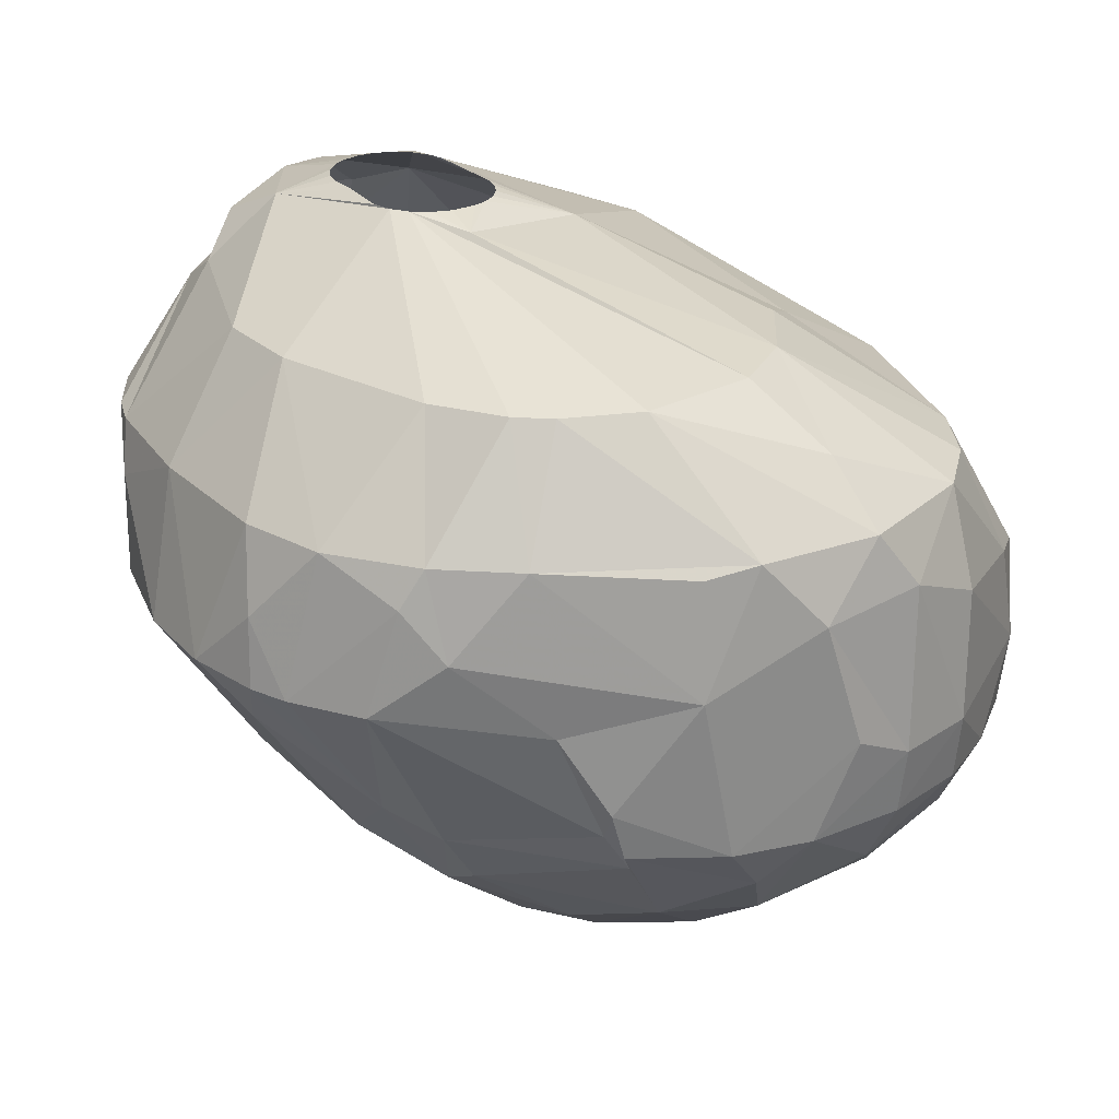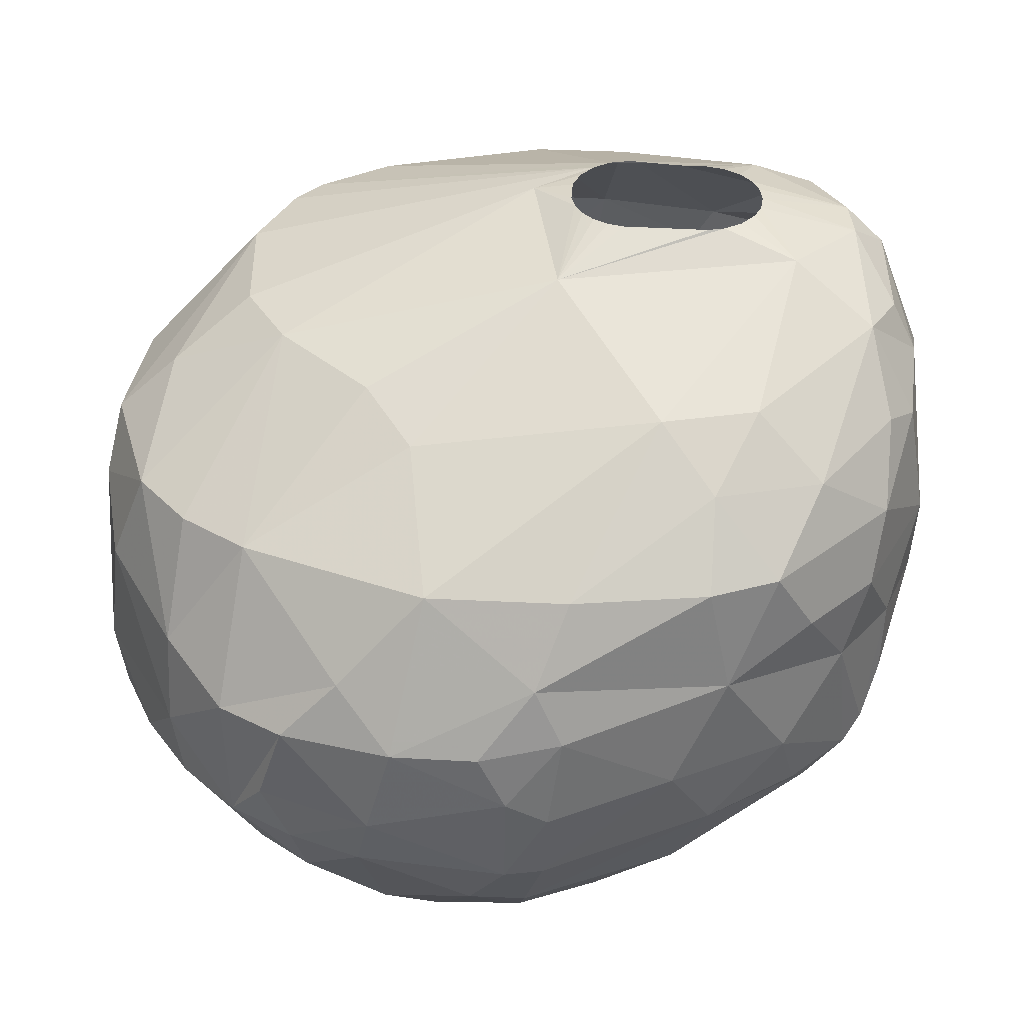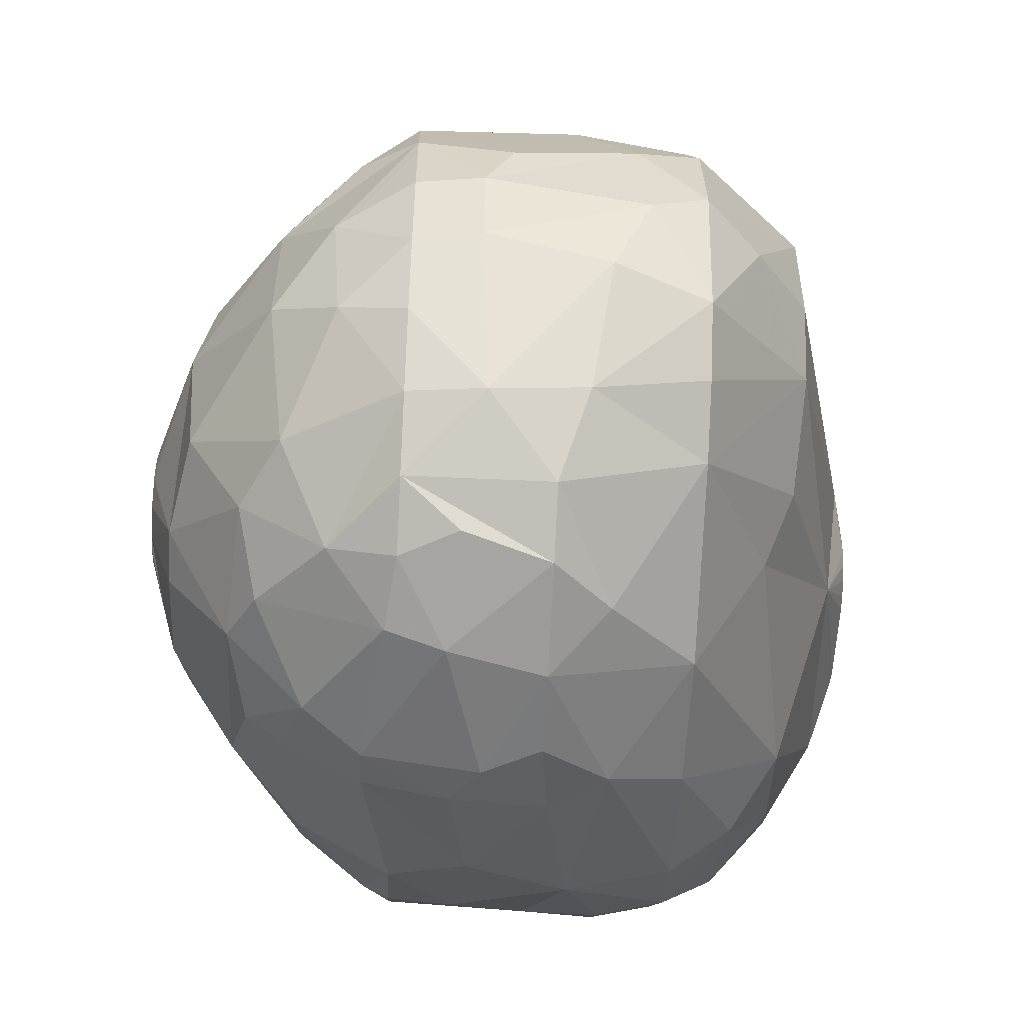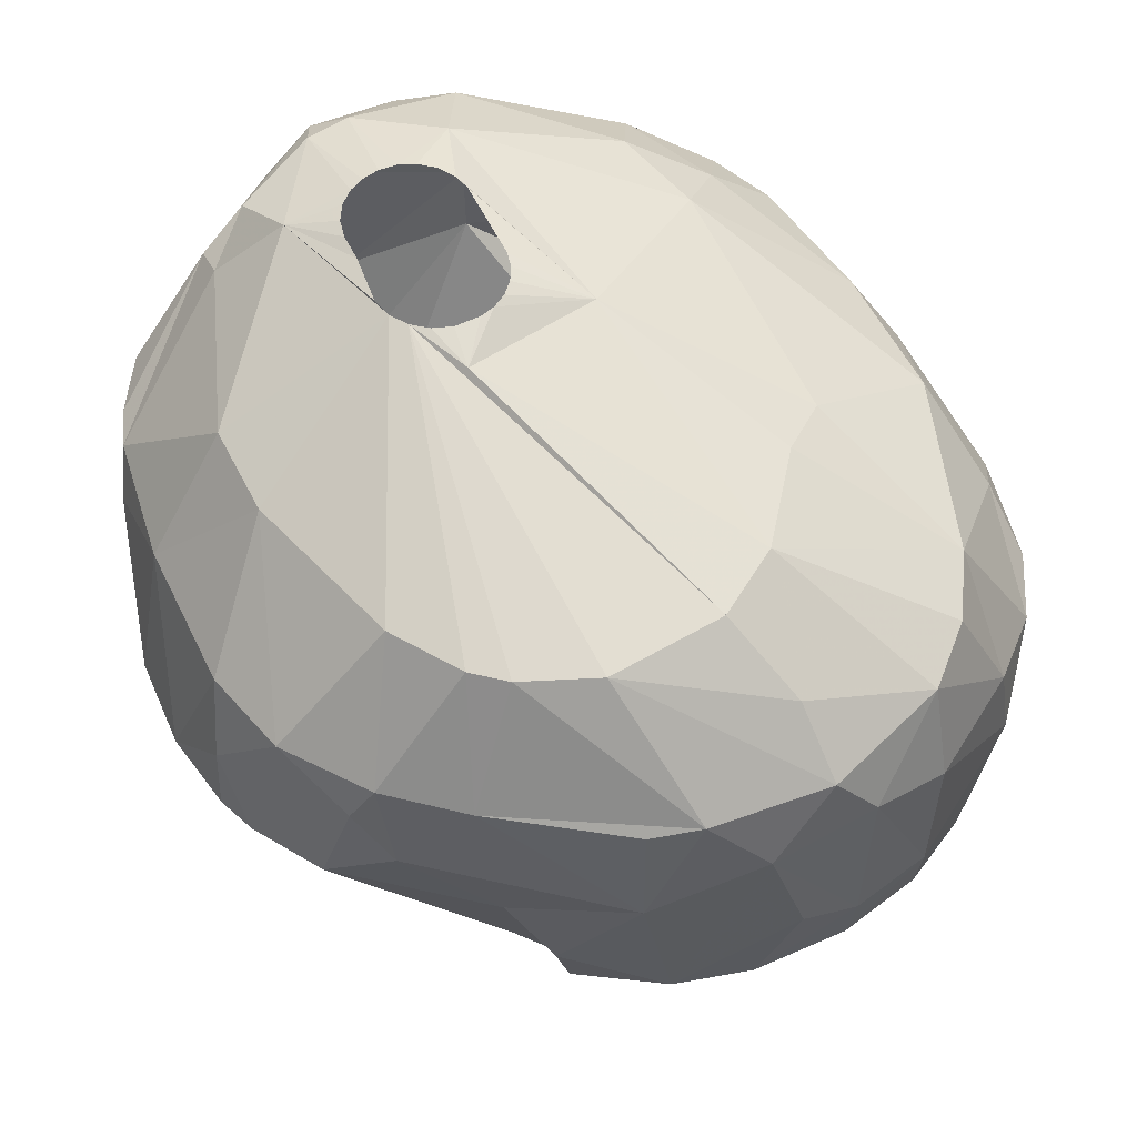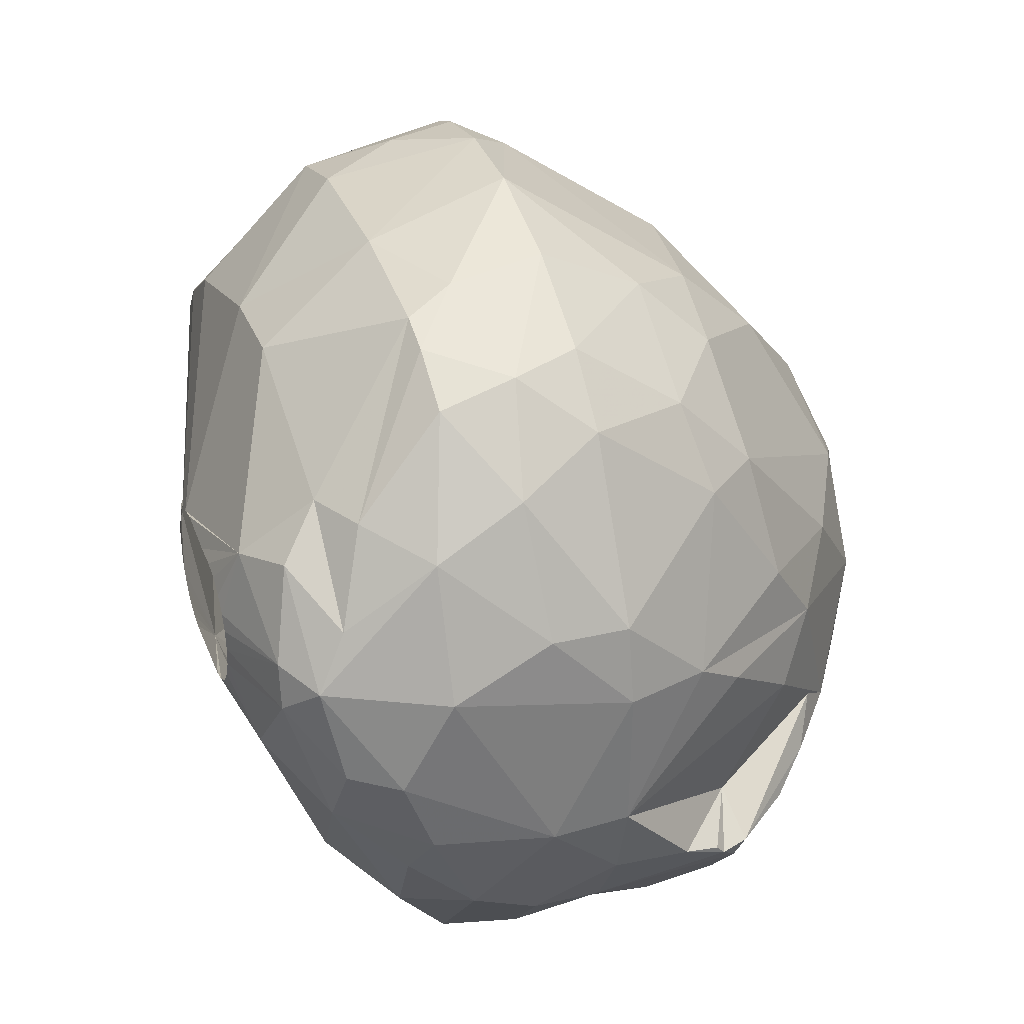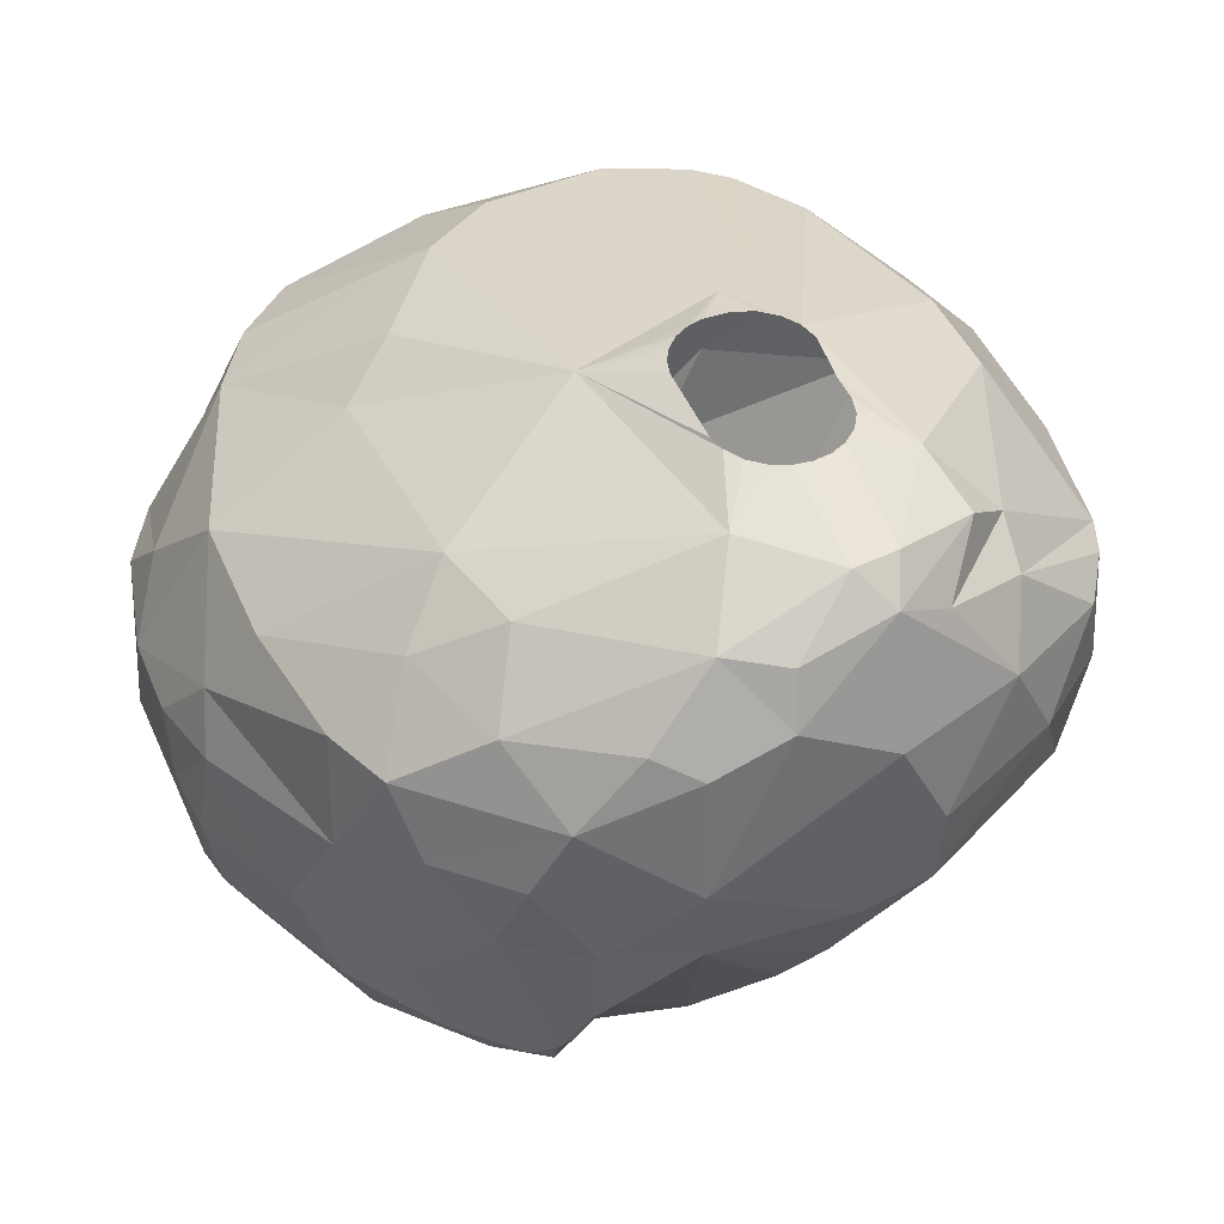
<metadata>
{"format":"obj","ext":"obj","renderer":"f3d","projection":"perspective","resolution":1024,"background":"white","views":[{"elev":26.1,"azim":-124.2,"up":"+Z"},{"elev":38.5,"azim":4.6,"up":"+Z"},{"elev":-58.4,"azim":-92.9,"up":"+Y"},{"elev":56.8,"azim":-115.6,"up":"+Z"},{"elev":32.2,"azim":71.2,"up":"+Y"},{"elev":44.2,"azim":69.1,"up":"+Z"}]}
</metadata>
<code>
v 208.7 86.5 209.1
v 208.8 84.59 208.2
v 209 84.65 206.1
v 209.1 87.61 213
v 209.1 87.75 206.1
v 209.2 84.18 213.3
v 209.3 81.97 208.2
v 209.5 85.49 215.1
v 209.7 81.93 206.1
v 209.7 90.21 206.1
v 209.9 81.48 212.1
v 209.9 89.38 215.1
v 210 91.13 211.2
v 210.4 88.72 204.3
v 210.4 90.94 214.8
v 210.5 84.43 203.7
v 210.8 79.75 206.1
v 211 81.44 215.1
v 211.4 92.82 206.1
v 211.4 80.79 204
v 211.4 93.24 207.6
v 211.5 85.72 216.9
v 212 92.18 205.2
v 212.1 77.56 208.5
v 212.2 78.02 211.5
v 212.3 92.92 206.4
v 212.3 87.13 201.9
v 212.4 77.67 206.1
v 212.4 94.43 210
v 212.6 82.63 201.9
v 212.7 79.66 215.1
v 213 90.39 202.5
v 213 94.94 215.1
v 213.5 90.69 218.7
v 213.9 86.9 218.7
v 214 96.99 212.4
v 214.2 75.92 210.6
v 214.2 76.04 206.1
v 214.5 93.06 218.7
v 214.6 78.35 202.5
v 214.8 78.4 215.1
v 214.8 97.13 215.1
v 215.1 97.86 213.9
v 215.2 87.34 199.8
v 215.3 84.77 218.7
v 215.3 94.05 218.7
v 215.4 75.06 207.9
v 215.5 98.74 210.6
v 215.8 91.61 201.3
v 215.9 85.21 199.2
v 216.2 74.84 210.6
v 216.3 74.96 206.1
v 216.3 95.81 205.2
v 216.6 94.61 203.4
v 216.6 81.47 199.5
v 216.6 75.76 204
v 216.8 78.1 201.3
v 217.3 89.68 199.5
v 217.4 99.03 215.1
v 217.4 95.47 218.7
v 217.7 97.1 206.1
v 217.7 100.1 210.6
v 218 75.27 212.4
v 218.2 94.56 202.5
v 218.2 82.53 218.4
v 218.5 74.46 205.8
v 218.6 91.62 200.1
v 218.9 100.6 210.6
v 218.9 74.09 207.6
v 219 76.51 201.9
v 219.2 87.62 198.3
v 219.2 100.4 212.7
v 219.4 80.7 198.9
v 219.5 85.21 198
v 219.6 84.58 198
v 219.6 85.84 198
v 219.7 74.15 210.6
v 219.7 84.28 198
v 219.7 86.13 198
v 219.8 80.78 217.5
v 219.9 100 209.1
v 220.2 99.79 215.1
v 220.3 96.49 204
v 220.4 83.58 198
v 220.4 86.83 198
v 220.6 76.43 215.1
v 220.7 77.13 201
v 221 80.3 198.9
v 221.3 83.27 198
v 221.3 87.14 198
v 221.4 101 210.6
v 221.9 83.33 198
v 221.9 87.09 198
v 221.9 91.27 199.5
v 222 75.28 203.4
v 222.4 74.17 210.6
v 222.5 83.58 198
v 222.5 86.83 198
v 222.6 97.06 218.7
v 222.9 90.43 221.1
v 223 84.02 198
v 223 86.4 198
v 223.2 74.63 205.2
v 223.3 84.58 198
v 223.3 85.84 198
v 223.3 74.12 208.8
v 223.4 85.21 198
v 223.6 76.78 201.6
v 223.7 88.72 198.6
v 223.7 75.89 202.8
v 224 85.92 220.5
v 224.1 75.11 212.7
v 224.1 81.09 198.9
v 224.2 90.26 221.4
v 224.2 89.44 221.4
v 224.3 100.9 210.6
v 224.3 83.65 198.3
v 224.3 88.96 221.4
v 224.4 74.89 205.2
v 224.4 90.88 221.4
v 224.5 94.58 202.2
v 224.6 74.42 207.9
v 224.6 88.53 221.4
v 224.7 85.21 198.3
v 224.8 91.39 221.4
v 224.9 99.8 215.1
v 225 74.75 210.9
v 225 88.17 221.4
v 225 76.51 215.1
v 225.1 97.09 204.9
v 225.3 91.75 221.4
v 225.4 87.92 221.4
v 225.5 89.68 199.5
v 225.6 97.12 218.7
v 225.9 78.47 201
v 226 87.81 221.4
v 226 91.91 221.4
v 226.3 82.57 199.2
v 226.9 86.12 199.2
v 227.3 98.26 207.3
v 227.5 81.06 218.7
v 227.6 91.75 221.4
v 227.7 99.99 210.6
v 228 96.29 205.2
v 228.2 99.73 213.6
v 228.4 75.96 208.5
v 228.5 77.97 203.1
v 228.5 91.76 221.4
v 228.7 87.81 221.4
v 228.9 99.22 215.1
v 229.1 89.26 201.3
v 229.1 91.64 221.4
v 229.2 87.95 221.4
v 229.2 79.38 217.2
v 229.2 77.19 215.1
v 229.6 76.91 206.1
v 229.6 91.34 221.4
v 229.7 88.3 221.4
v 229.8 83.16 201.3
v 229.9 76.89 211.8
v 230 90.91 221.4
v 230.1 88.79 221.4
v 230.1 98.8 215.1
v 230.2 93.02 220.8
v 230.3 90.44 221.4
v 230.3 89.3 221.4
v 230.4 89.88 221.4
v 230.5 81.81 218.7
v 230.7 83.91 202.2
v 230.8 98.38 210.6
v 230.8 93.57 204.9
v 230.9 96.03 207.3
v 231.1 80.57 203.1
v 231.1 95.02 218.7
v 231.3 78.08 215.1
v 231.4 87.87 202.8
v 231.5 87.17 220.8
v 231.5 98.17 212.7
v 231.6 82.5 202.8
v 231.9 78.23 208.2
v 231.9 97.7 215.1
v 232.1 93.61 219.9
v 232.2 90.09 204.3
v 232.3 78.92 206.1
v 232.4 93.62 206.7
v 232.4 78.65 213
v 232.5 85.96 204
v 232.5 80.7 216.9
v 232.6 94.9 217.8
v 232.7 96.63 210.6
v 232.8 80.05 205.2
v 232.8 81.67 204
v 232.8 82.56 206.1
v 233.2 91.01 220.5
v 233.4 89.61 220.5
v 233.6 80.05 210.6
v 233.9 92.21 218.7
v 234 95.53 213.3
v 234 85.85 219.3
v 234 80.77 206.1
v 234.2 87.93 206.4
v 234.2 81.41 205.8
v 234.3 80.76 213
v 234.3 94.17 216
v 234.4 90.53 219.6
v 234.6 81.42 206.7
v 234.7 81.77 207
v 234.7 81.84 215.1
v 234.7 83.8 217.2
v 234.8 87.65 219
v 234.9 89.01 207.9
v 235.1 82.22 208.2
v 235.1 82.37 210.6
v 235.5 85.08 216.6
v 235.6 87.39 217.5
v 235.6 91.62 210.6
v 235.7 91.73 213
v 235.8 90.25 216
v 235.9 84.92 210.6
v 236.1 89.3 210.6
v 236.1 84.89 213
g foo
f 221 219 220
f 5 3 2
f 140 144 130
f 172 171 144
f 185 171 172
f 211 183 185
f 206 193 207
f 206 202 193
f 206 200 202
f 69 66 103
f 52 66 69
f 64 94 67
f 57 87 70
f 40 55 57
f 118 100 111
f 137 164 131
f 27 50 30
f 176 139 151
f 138 159 192
f 95 87 108
f 64 67 49
f 83 94 64
f 121 94 83
f 176 159 139
f 173 138 192
f 179 192 159
f 173 135 138
f 147 135 173
f 108 135 147
f 171 151 133
f 169 179 159
f 110 108 147
f 110 95 108
f 95 70 87
f 16 27 30
f 54 64 49
f 56 57 70
f 20 16 30
f 54 49 32
f 171 133 121
f 187 159 176
f 187 169 159
f 56 40 57
f 54 32 23
f 130 121 83
f 144 171 121
f 20 30 40
f 14 32 27
f 130 144 121
f 202 179 169
f 147 173 191
f 20 40 28
f 183 151 171
f 183 176 151
f 66 70 95
f 66 56 70
f 28 40 56
f 5 27 16
f 5 14 27
f 191 173 192
f 156 147 191
f 110 147 156
f 16 20 9
f 53 54 23
f 53 64 54
f 61 64 53
f 83 64 61
f 119 110 156
f 103 110 119
f 103 95 110
f 23 32 19
f 193 169 187
f 202 192 179
f 191 192 202
f 17 9 20
f 10 14 5
f 19 14 10
f 19 32 14
f 201 187 176
f 193 202 169
f 103 66 95
f 52 56 66
f 38 28 56
f 17 20 28
f 3 16 9
f 3 5 16
f 53 23 26
f 219 187 201
f 219 193 187
f 200 191 202
f 52 38 56
f 185 183 171
f 211 176 183
f 211 201 176
f 184 191 200
f 156 191 184
f 21 23 19
f 21 26 23
f 180 156 184
f 7 3 9
f 81 130 83
f 140 130 116
f 146 156 180
f 119 156 146
f 69 103 106
f 24 17 28
f 2 3 7
f 21 19 10
f 48 61 53
f 81 83 61
f 122 119 146
f 122 103 119
f 47 38 52
f 24 28 38
f 7 17 24
f 7 9 17
f 116 130 81
f 172 144 140
f 212 207 193
f 106 103 122
f 47 52 69
f 1 5 2
f 1 10 5
f 29 26 21
f 48 53 26
f 180 184 200
f 216 211 185
f 211 219 201
f 212 193 219
f 170 172 140
f 190 172 170
f 185 172 190
f 4 10 1
f 21 10 13
f 196 200 206
f 196 180 200
f 37 24 38
f 116 81 91
f 216 185 190
f 206 207 212
f 127 122 146
f 106 122 127
f 51 47 69
f 11 7 24
f 13 10 4
f 62 61 48
f 68 61 62
f 68 81 61
f 143 140 116
f 170 140 143
f 213 206 212
f 160 180 196
f 160 146 180
f 77 69 106
f 29 21 13
f 29 48 26
f 196 206 213
f 96 106 127
f 96 77 106
f 51 38 47
f 37 38 51
f 220 211 216
f 219 211 220
f 77 51 69
f 68 91 81
f 213 212 219
f 11 24 25
f 4 1 2
f 127 146 160
f 25 24 37
f 178 170 143
f 63 37 51
f 36 48 29
f 72 91 68
f 178 190 170
f 198 216 190
f 221 213 219
f 63 51 77
f 36 29 13
f 145 143 116
f 145 178 143
f 203 196 213
f 160 196 186
f 112 127 160
f 112 96 127
f 72 68 62
f 6 7 11
f 6 2 7
f 6 4 2
f 126 116 91
f 126 145 116
f 178 198 190
f 217 216 198
f 217 220 216
f 218 220 217
f 218 221 220
f 203 213 221
f 186 196 203
f 77 96 112
f 12 13 4
f 43 48 36
f 43 62 48
f 41 37 63
f 41 25 37
f 18 11 25
f 15 13 12
f 163 178 145
f 155 112 160
f 33 13 15
f 33 36 13
f 59 72 62
f 129 112 155
f 31 25 41
f 31 18 25
f 59 62 43
f 82 91 72
f 126 91 82
f 150 145 126
f 204 217 198
f 181 178 163
f 208 203 221
f 175 160 186
f 175 155 160
f 86 63 77
f 18 6 11
f 8 6 18
f 181 198 178
f 86 112 129
f 86 77 112
f 8 4 6
f 8 12 4
f 42 36 33
f 204 198 181
f 208 186 203
f 175 186 208
f 42 43 36
f 59 82 72
f 150 163 145
f 218 217 204
f 215 221 218
f 214 221 215
f 208 221 214
f 41 63 86
f 59 43 42
f 22 8 18
f 45 18 31
f 82 59 99
f 209 208 214
f 188 175 208
f 154 175 188
f 154 155 175
f 129 155 154
f 141 86 129
f 34 12 8
f 33 15 12
f 22 18 45
f 134 150 126
f 189 163 150
f 189 181 163
f 188 208 209
f 141 129 154
f 80 41 86
f 45 31 41
f 22 34 8
f 60 59 42
f 60 99 59
f 126 82 99
f 189 204 181
f 205 218 204
f 215 218 205
f 39 33 12
f 134 126 99
f 189 150 174
f 197 204 189
f 205 204 197
f 188 209 199
f 39 12 34
f 65 41 80
f 35 22 45
f 46 33 39
f 46 42 33
f 60 42 46
f 199 214 215
f 209 214 199
f 168 188 199
f 168 154 188
f 80 86 141
f 35 34 22
f 134 174 150
f 45 41 65
f 141 154 168
f 197 189 174
f 210 215 205
f 210 199 215
f 125 34 35
f 125 39 34
f 125 46 39
f 131 134 99
f 182 197 174
f 205 197 182
f 111 80 141
f 111 65 80
f 45 65 111
f 131 99 60
f 164 134 131
f 164 174 134
f 164 182 174
f 195 210 205
f 199 210 195
f 141 168 177
f 100 35 45
f 100 125 35
f 131 60 46
f 100 45 111
f 125 131 46
f 194 205 182
f 195 205 194
f 177 168 199
f 177 111 141
f 194 182 164
f 177 199 195
f 73 78 84
f 50 75 78
f 50 74 75
f 50 76 74
f 71 76 50
f 71 79 76
f 71 85 79
f 109 85 71
f 109 90 85
f 109 93 90
f 109 98 93
f 109 102 98
f 124 102 109
f 124 105 102
f 124 107 105
f 124 104 107
f 117 104 124
f 117 101 104
f 117 97 101
f 117 92 97
f 89 92 117
f 73 84 89
f 50 78 73
f 44 71 50
f 133 124 109
f 139 124 133
f 113 89 117
f 88 89 113
f 88 73 89
f 58 71 44
f 94 109 71
f 138 124 139
f 138 117 124
f 138 113 117
f 55 50 73
f 67 71 58
f 67 94 71
f 133 109 94
f 135 88 113
f 159 138 139
f 87 88 135
f 73 88 87
f 30 50 55
f 27 44 50
f 32 58 44
f 133 94 121
f 151 139 133
f 57 73 87
f 32 44 27
f 49 67 58
f 135 113 138
f 57 55 73
f 40 30 55
f 32 49 58
f 87 135 108
f 123 118 111
f 115 100 118
f 114 100 115
f 120 100 114
f 125 100 120
f 142 164 137
f 148 164 142
f 152 164 148
f 157 164 152
f 161 164 157
f 161 194 164
f 165 194 161
f 167 194 165
f 167 195 194
f 166 195 167
f 166 177 195
f 162 177 166
f 158 177 162
f 158 153 177
f 149 111 153
f 136 111 149
f 132 111 136
f 128 111 132
f 123 111 128
f 111 177 153
g

</code>
